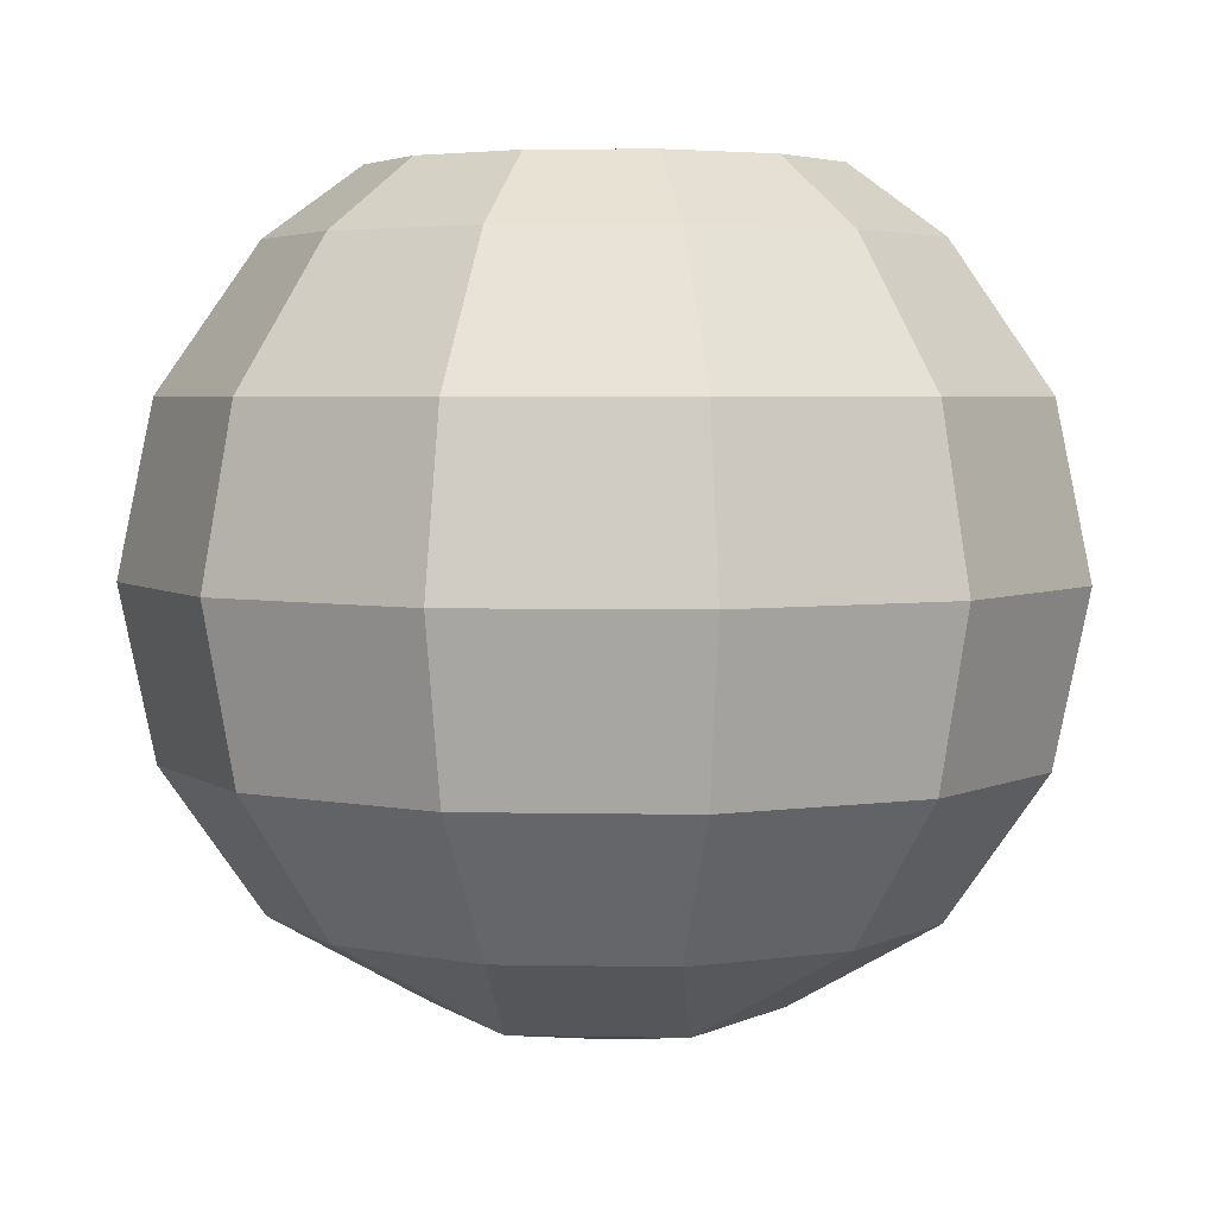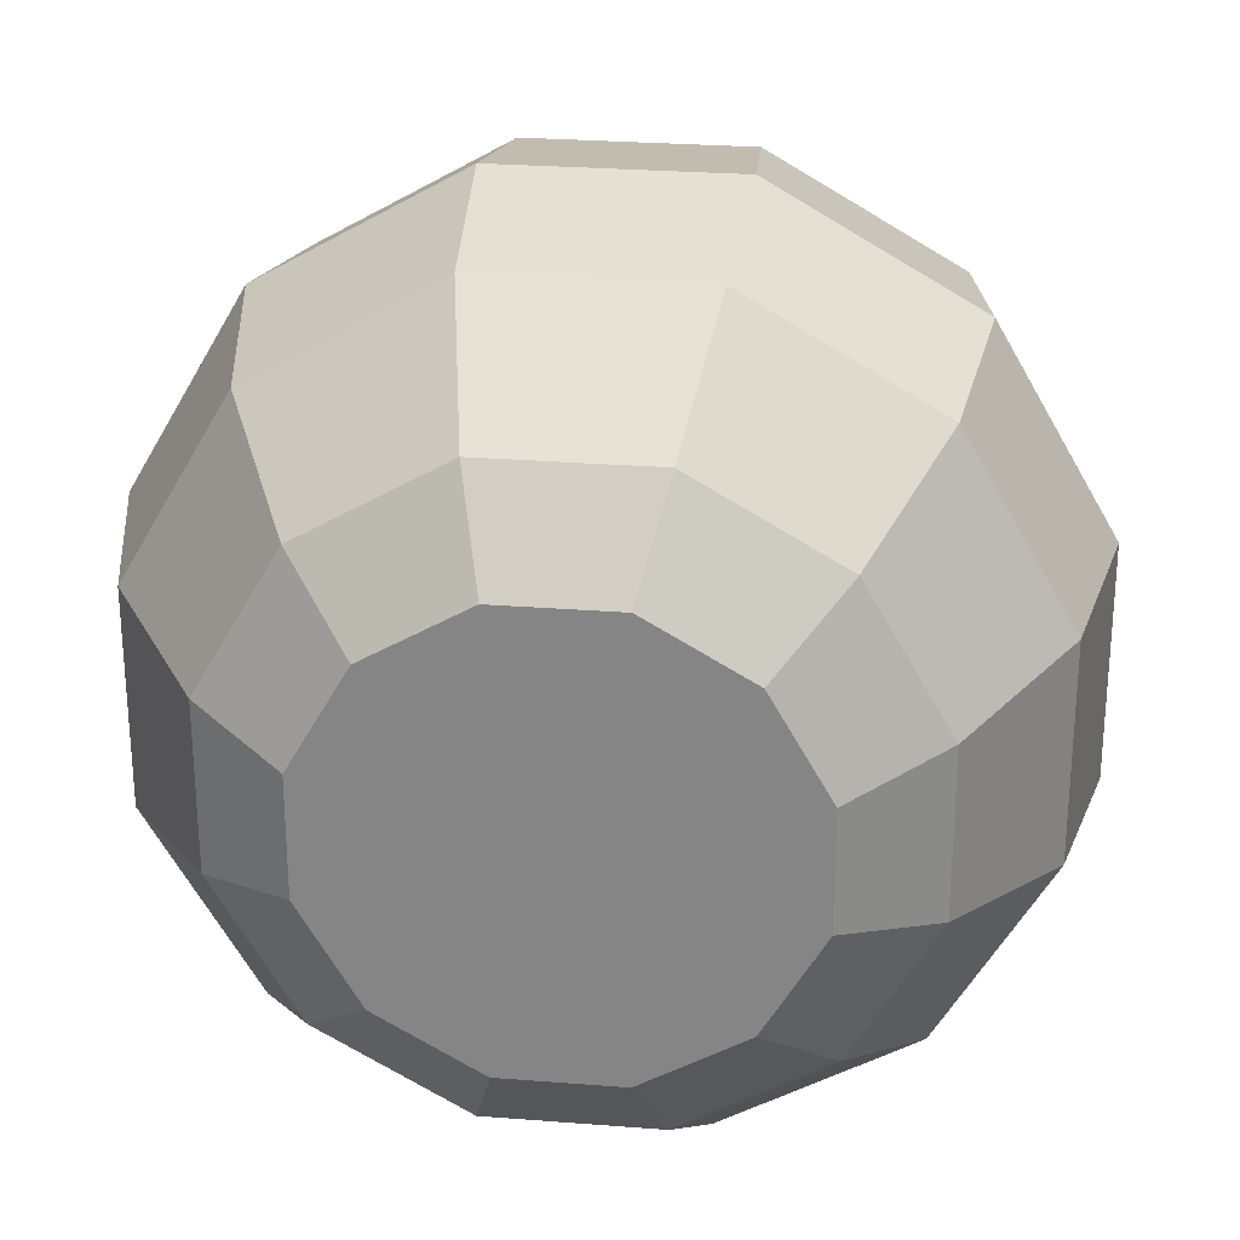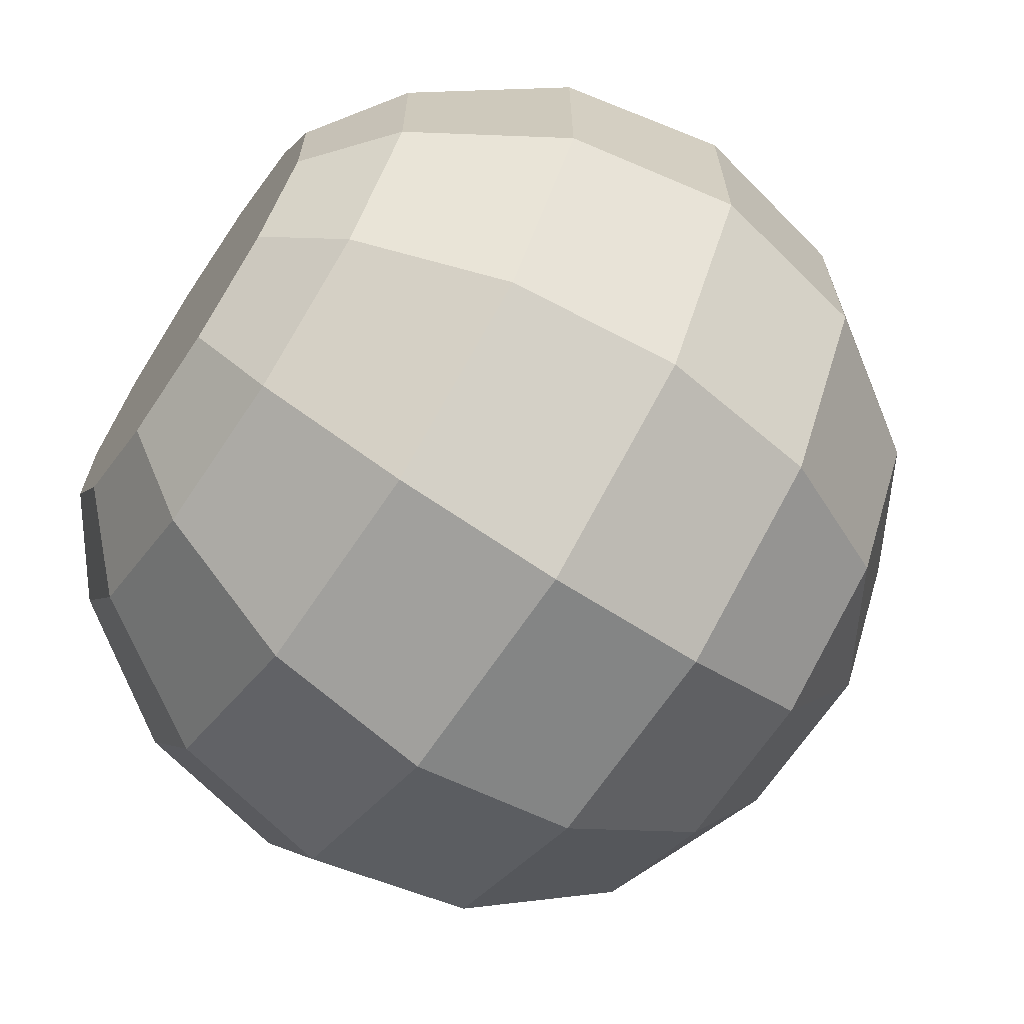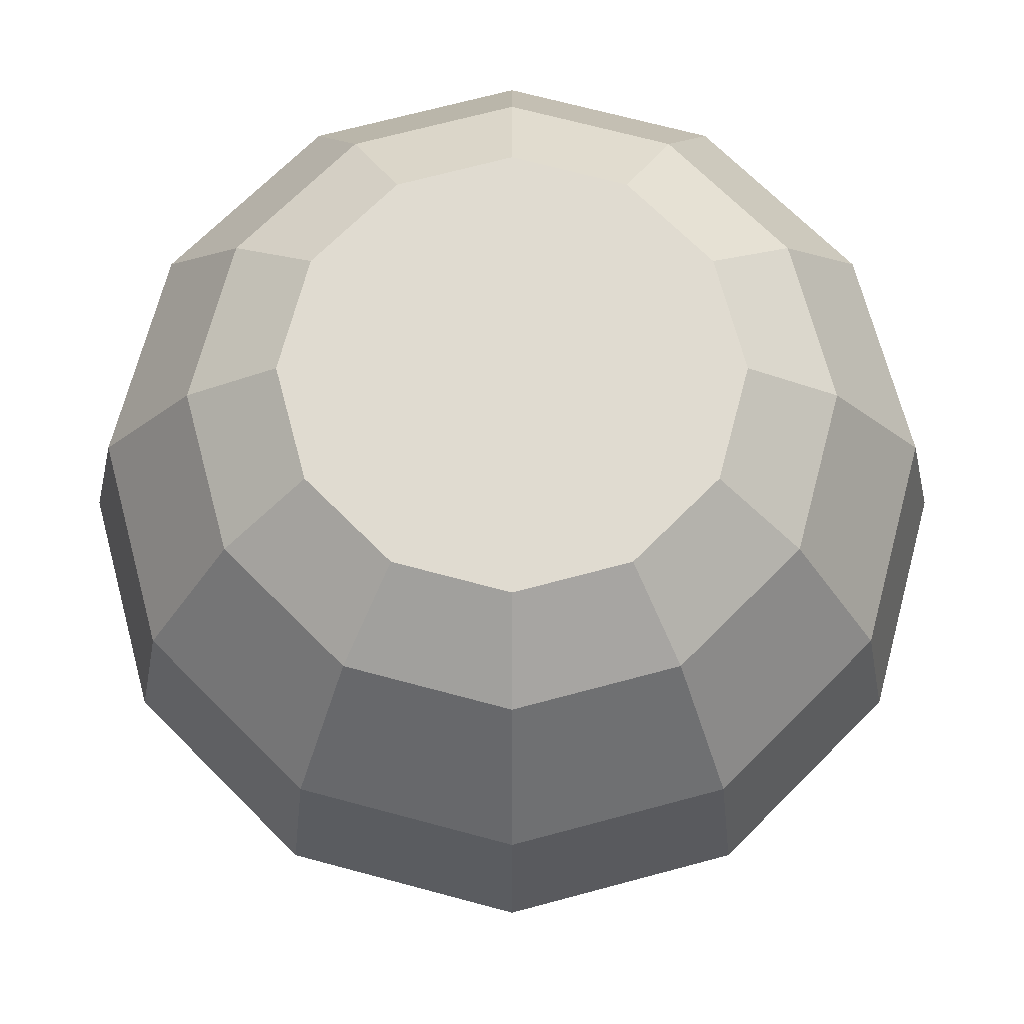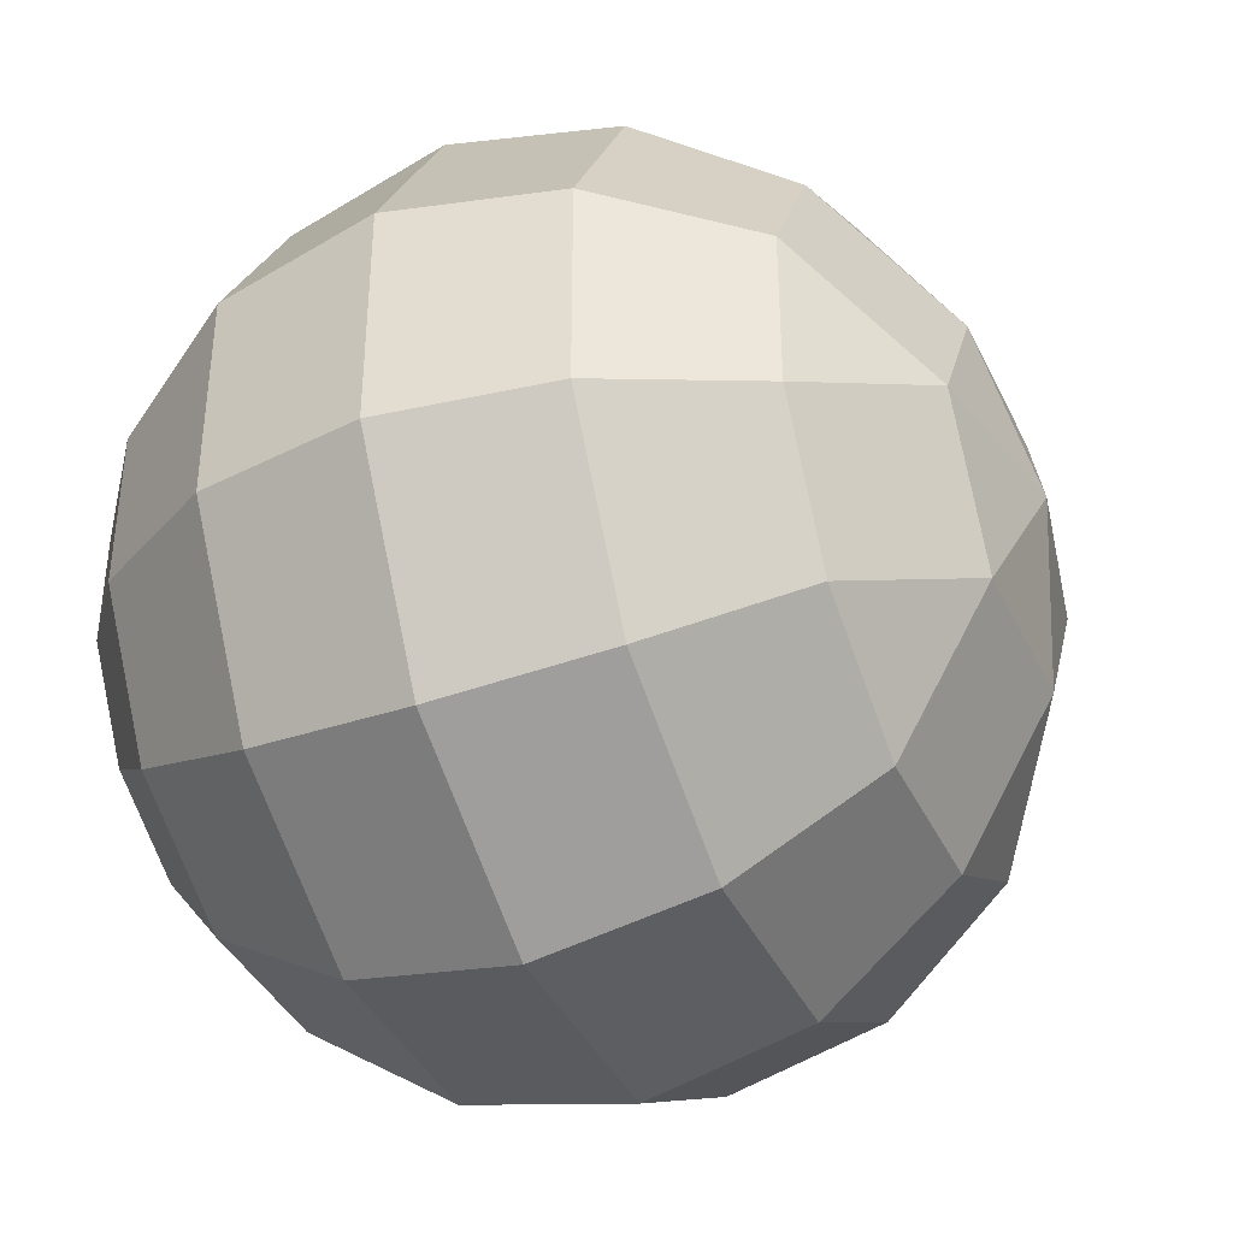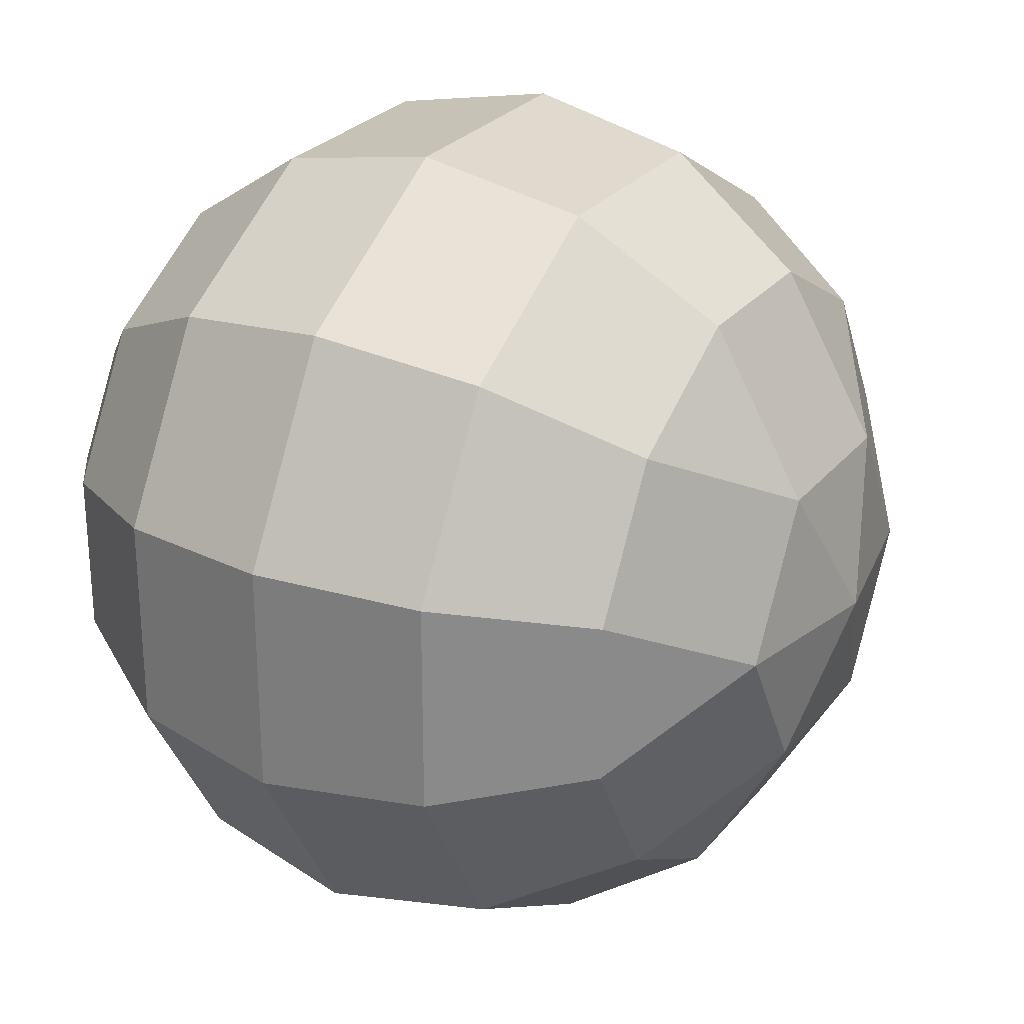
<metadata>
{"format":"obj","ext":"obj","renderer":"f3d","projection":"perspective","resolution":1024,"background":"white","views":[{"elev":4.0,"azim":-176.2,"up":"+Y"},{"elev":27.3,"azim":-173.1,"up":"+Z"},{"elev":-67.5,"azim":-123.8,"up":"+Z"},{"elev":70.2,"azim":-165.0,"up":"+Y"},{"elev":-39.4,"azim":-66.4,"up":"+Z"},{"elev":26.9,"azim":-59.7,"up":"+Z"}]}
</metadata>
<code>
o Andromeda_Crew_1_Collider
v 0.3125 0.54 -0.08373
v 0.3125 0.54 0.08373
v 0.2288 0.54 0.2288
v 0.08373 0.54 0.3125
v -0.08373 0.54 0.3125
v -0.2288 0.54 0.2288
v -0.3125 0.54 0.08373
v -0.3125 0.54 -0.08373
v -0.2288 0.54 -0.2288
v -0.08373 0.54 -0.3125
v 0.08373 0.54 -0.3125
v 0.2288 0.54 -0.2288
v 0.4419 0.4419 -0.1184
v 0.4419 0.4419 0.1184
v 0.3235 0.4419 0.3235
v 0.1184 0.4419 0.4419
v -0.1184 0.4419 0.4419
v -0.3235 0.4419 0.3235
v -0.4419 0.4419 0.1184
v -0.4419 0.4419 -0.1184
v -0.3235 0.4419 -0.3235
v -0.1184 0.4419 -0.4419
v 0.1184 0.4419 -0.4419
v 0.3235 0.4419 -0.3235
v 0.5774 0.2392 -0.1547
v 0.5774 0.2392 0.1547
v 0.4227 0.2392 0.4227
v 0.1547 0.2392 0.5774
v -0.1547 0.2392 0.5774
v -0.4227 0.2392 0.4227
v -0.5774 0.2392 0.1547
v -0.5774 0.2392 -0.1547
v -0.4227 0.2392 -0.4227
v -0.1547 0.2392 -0.5774
v 0.1547 0.2392 -0.5774
v 0.4227 0.2392 -0.4227
v 0.625 4.698e-17 -0.1675
v 0.625 4.698e-17 0.1675
v 0.4575 4.698e-17 0.4575
v 0.1675 4.698e-17 0.625
v -0.1675 4.698e-17 0.625
v -0.4575 4.698e-17 0.4575
v -0.625 4.698e-17 0.1675
v -0.625 4.698e-17 -0.1675
v -0.4575 4.698e-17 -0.4575
v -0.1675 4.698e-17 -0.625
v 0.1675 4.698e-17 -0.625
v 0.4575 4.698e-17 -0.4575
v 0.5774 -0.2392 -0.1547
v 0.5774 -0.2392 0.1547
v 0.4227 -0.2392 0.4227
v 0.1547 -0.2392 0.5774
v -0.1547 -0.2392 0.5774
v -0.4227 -0.2392 0.4227
v -0.5774 -0.2392 0.1547
v -0.5774 -0.2392 -0.1547
v -0.4227 -0.2392 -0.4227
v -0.1547 -0.2392 -0.5774
v 0.1547 -0.2392 -0.5774
v 0.4227 -0.2392 -0.4227
v 0.4419 -0.4419 -0.1184
v 0.4419 -0.4419 0.1184
v 0.3235 -0.4419 0.3235
v 0.1184 -0.4419 0.4419
v -0.1184 -0.4419 0.4419
v -0.3235 -0.4419 0.3235
v -0.4419 -0.4419 0.1184
v -0.4419 -0.4419 -0.1184
v -0.3235 -0.4419 -0.3235
v -0.1184 -0.4419 -0.4419
v 0.1184 -0.4419 -0.4419
v 0.3235 -0.4419 -0.3235
v 0.2392 -0.5774 -1.006e-16
v 0.1196 -0.5774 0.2071
v -0.1196 -0.5774 0.2071
v -0.2392 -0.5774 1.006e-16
v -0.1196 -0.5774 -0.2071
v 0.1196 -0.5774 -0.2071
v -3.022e-17 -0.625 -2.299e-19
g Andromeda_Crew_1_Collider_default
f 1 12 11 10 9 8 7 6 5 4 3 2
f 13 25 36 24
f 15 27 26 14
f 17 29 28 16
f 19 31 30 18
f 22 34 33 21
f 26 38 37 25
f 28 40 39 27
f 30 42 41 29
f 32 44 43 31
f 35 47 46 34
f 41 53 52 40
f 43 55 54 42
f 46 58 57 45
f 48 60 59 47
f 49 61 72 60
f 51 63 62 50
f 54 66 65 53
f 57 69 68 56
f 59 71 70 58
f 62 73 61
f 64 74 63
f 68 76 67
f 70 77 69
f 72 78 71
f 74 75 79
f 77 78 79
f 4 16 15 3
f 7 19 18 6
f 9 21 20 8
f 12 24 23 11
f 14 26 25 13
f 18 30 29 17
f 20 32 31 19
f 23 35 34 22
f 25 37 48 36
f 27 39 38 26
f 29 41 40 28
f 31 43 42 30
f 33 45 44 32
f 40 52 51 39
f 42 54 53 41
f 44 56 55 43
f 47 59 58 46
f 50 62 61 49
f 53 65 64 52
f 55 67 66 54
f 58 70 69 57
f 60 72 71 59
f 63 74 73 62
f 66 75 65
f 71 78 77 70
f 73 79 78
f 76 77 79
f 1 13 24 12
f 3 15 14 2
f 5 17 16 4
f 8 20 19 7
f 11 23 22 10
f 16 28 27 15
f 21 33 32 20
f 24 36 35 23
f 34 46 45 33
f 38 50 49 37
f 45 57 56 44
f 52 64 63 51
f 56 68 67 55
f 61 73 78 72
f 65 75 74 64
f 67 76 75 66
f 69 77 76 68
f 73 74 79
f 2 14 13 1
f 6 18 17 5
f 10 22 21 9
f 36 48 47 35
f 37 49 60 48
f 39 51 50 38
f 75 76 79

</code>
